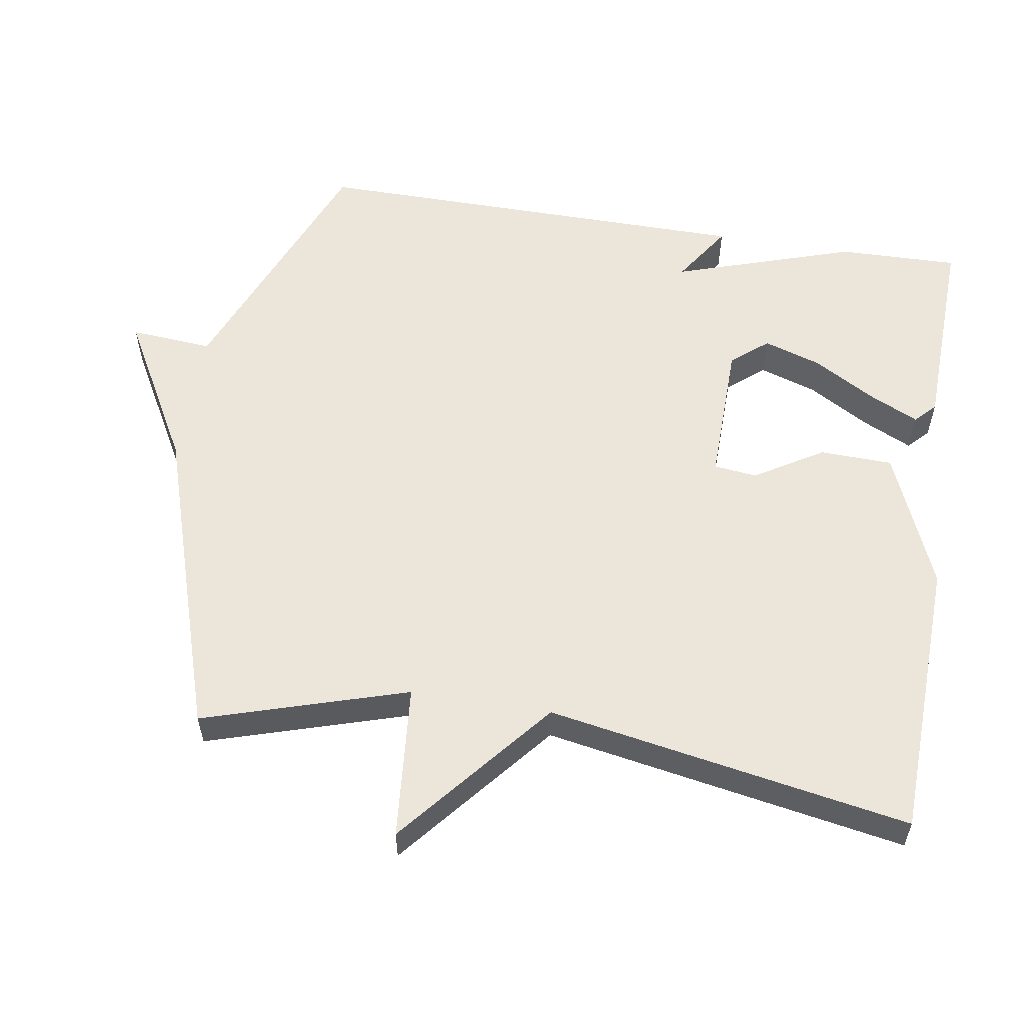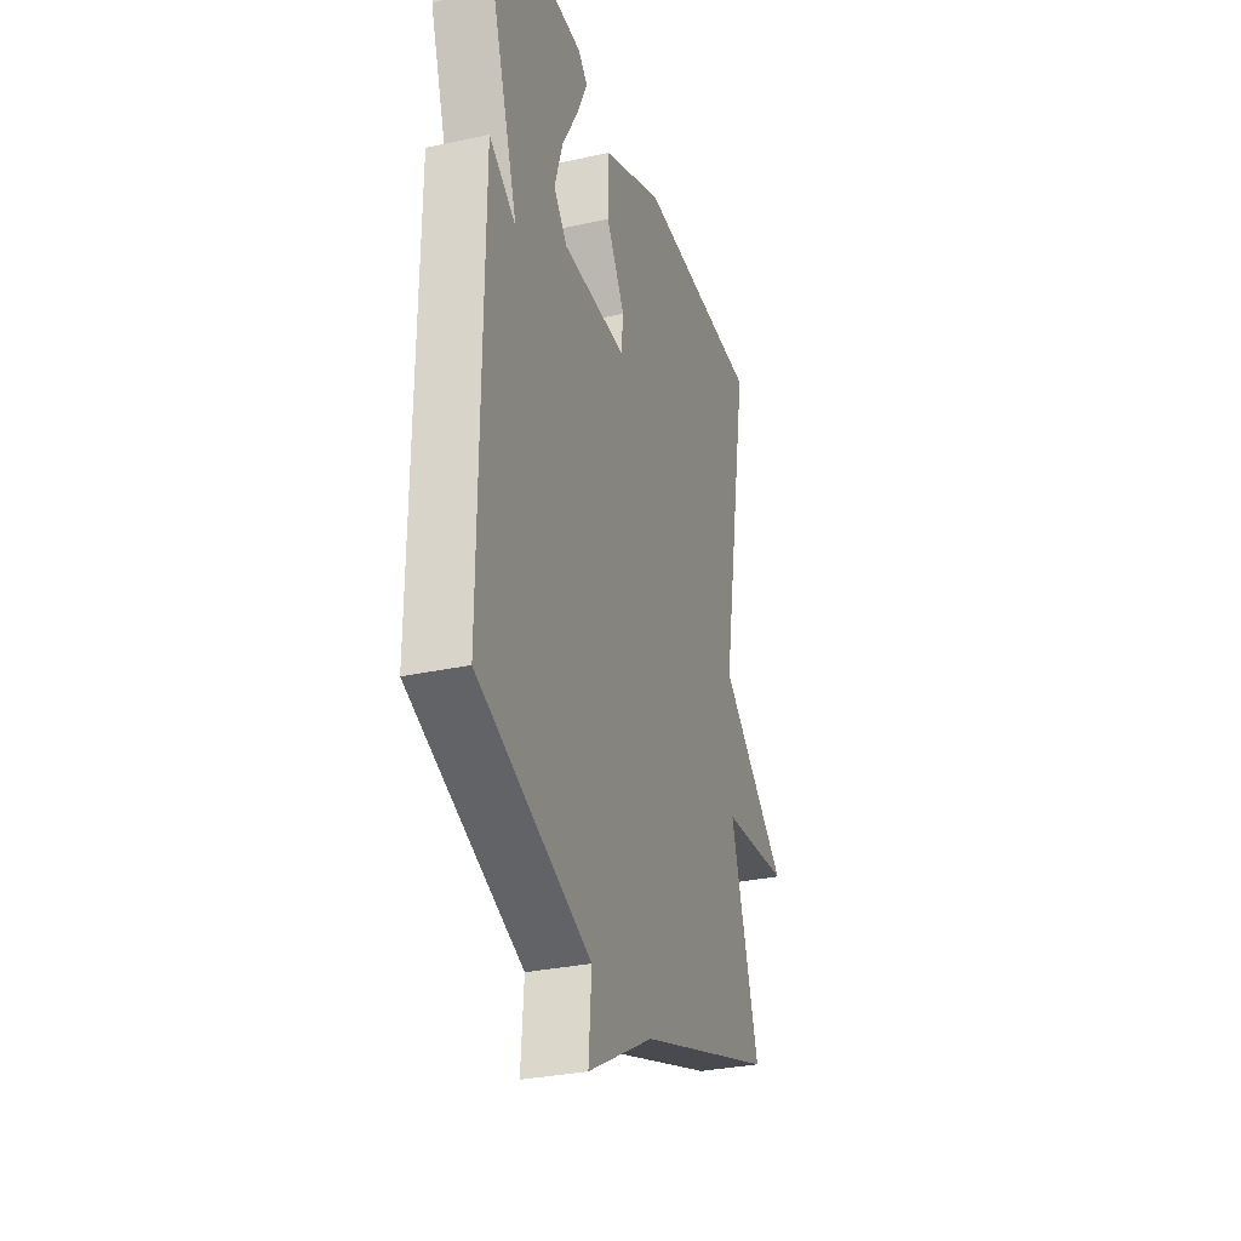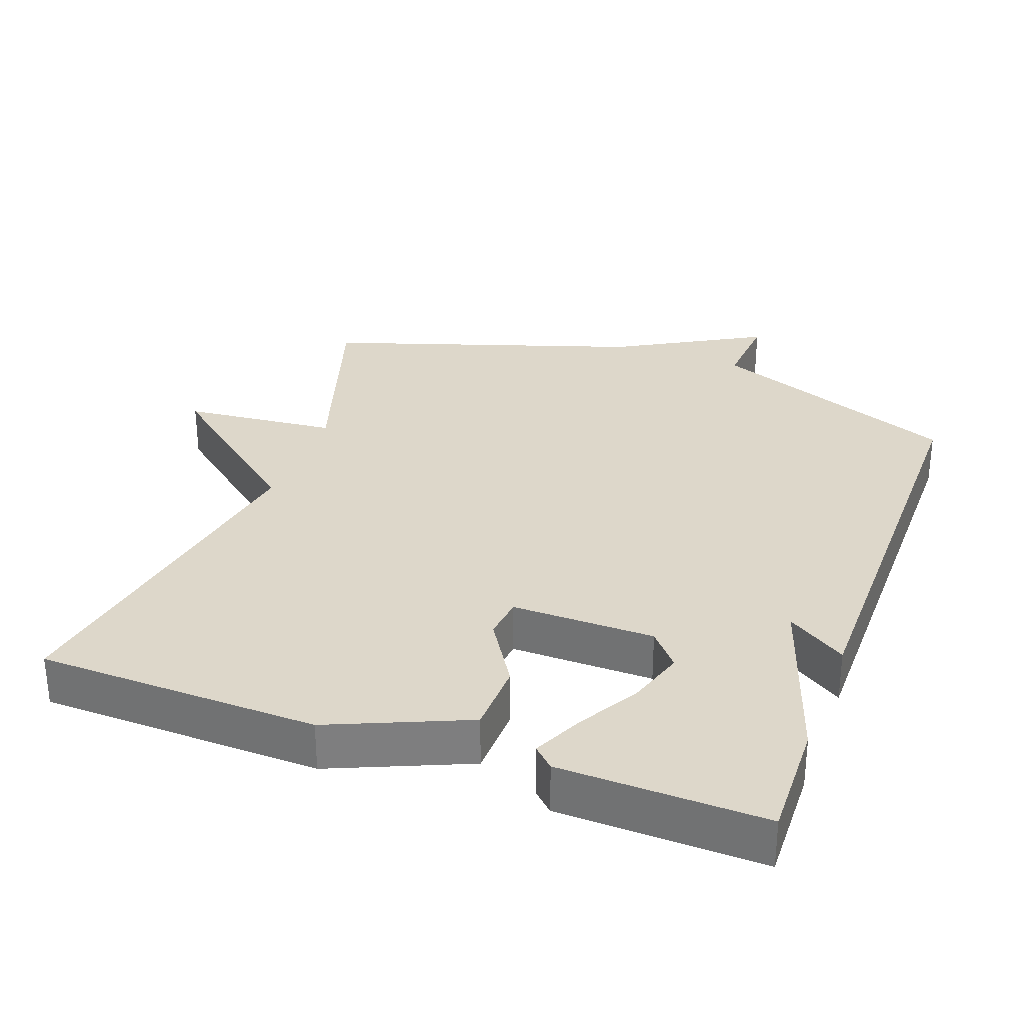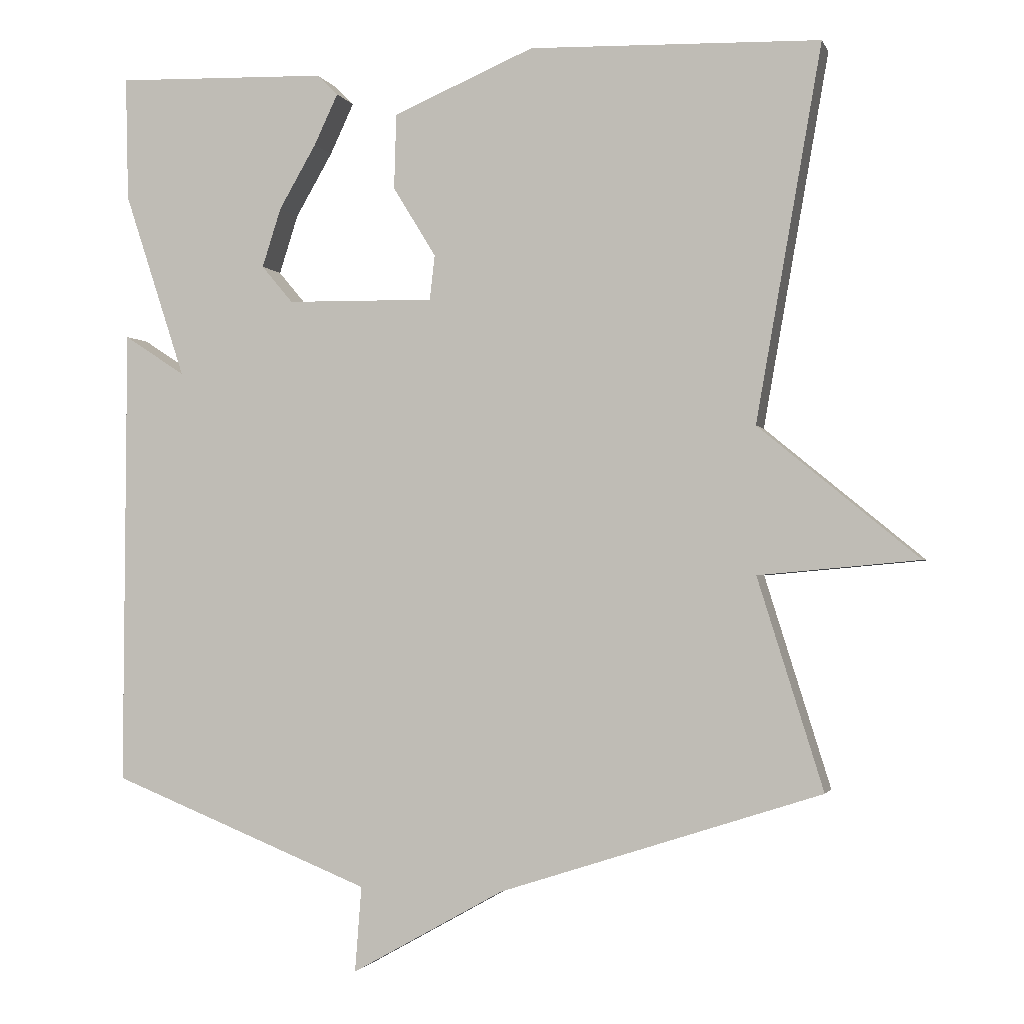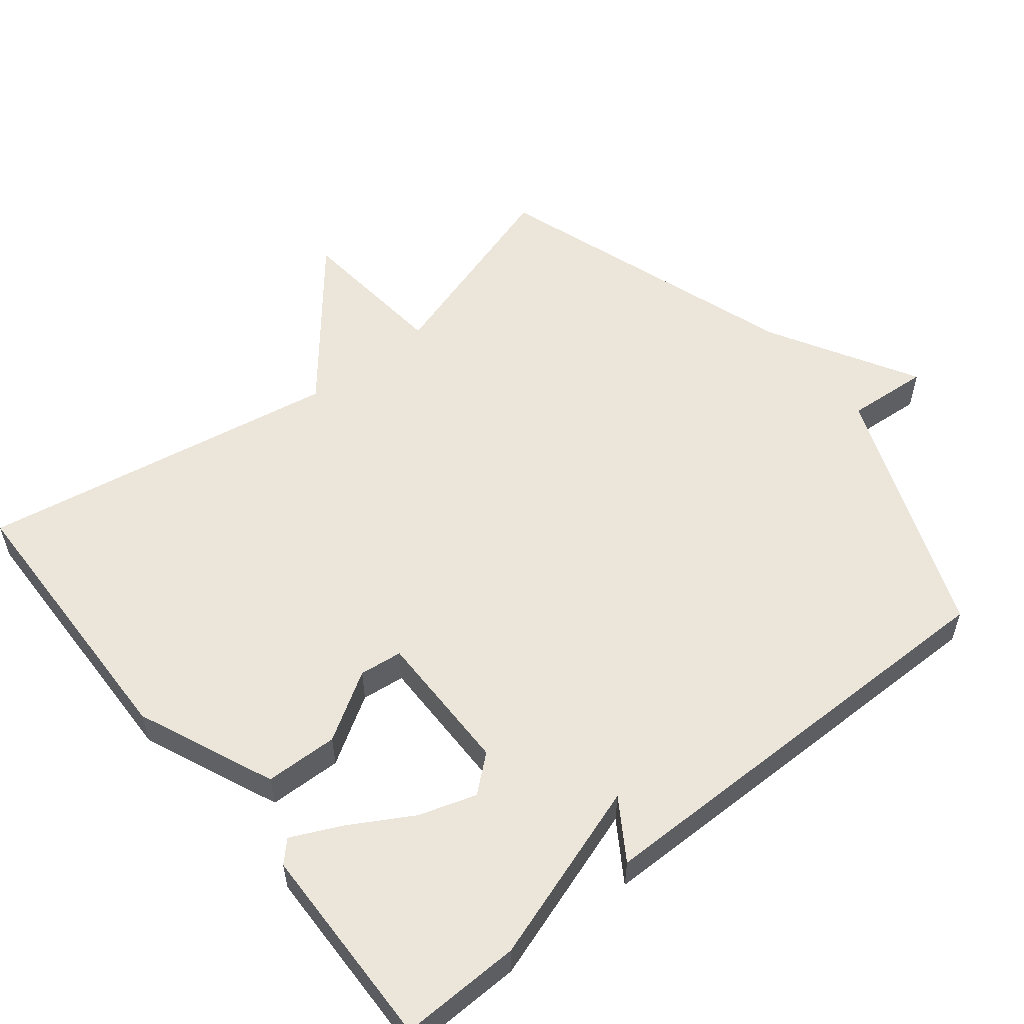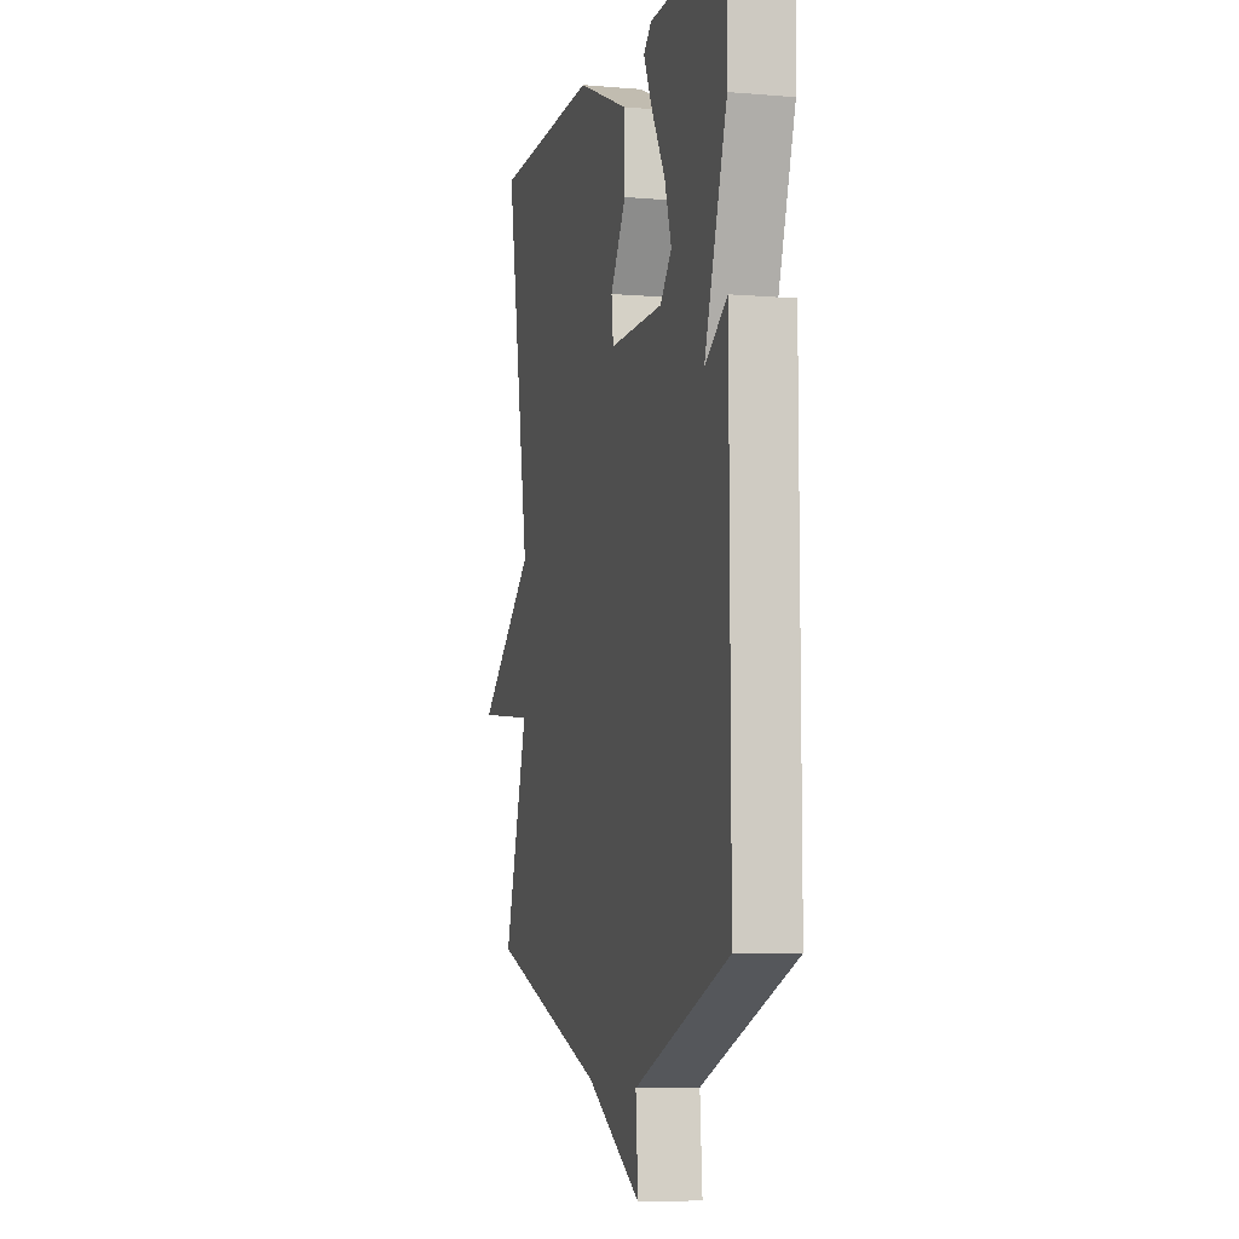
<metadata>
{"format":"obj","ext":"obj","renderer":"f3d","projection":"perspective","resolution":1024,"background":"white","views":[{"elev":56.9,"azim":-80.7,"up":"+Y"},{"elev":-30.9,"azim":107.4,"up":"+Z"},{"elev":30.9,"azim":19.9,"up":"+Y"},{"elev":-1.7,"azim":-165.3,"up":"+Z"},{"elev":55.4,"azim":51.1,"up":"+Y"},{"elev":-6.3,"azim":75.7,"up":"+Z"}]}
</metadata>
<code>
v 0.5 0.07 0.5
v 0.496 0.07 0.33
v 0.412 0.07 0.075
v 0.496 0.07 0.13
v 0.5 0.07 -0.5
v 0.142 0.07 -0.643
v 0.151 0.07 -0.76
v -0.058 0.07 -0.643
v -0.5 0.07 -0.5
v -0.41 0.07 -0.212
v -0.629 0.07 -0.192
v -0.41 0.07 -0.012
v -0.5 0.07 0.5
v -0.101 0.07 0.512
v 0.093 0.07 0.43
v 0.096 0.07 0.327
v 0.037 0.07 0.231
v 0.044 0.07 0.17
v 0.247 0.07 0.173
v 0.29 0.07 0.224
v 0.264 0.07 0.305
v 0.213 0.07 0.393
v 0.18 0.07 0.463
v 0.209 0.07 0.491
v 0.5 0 0.5
v 0.496 0 0.33
v 0.412 0 0.075
v 0.496 0 0.13
v 0.5 0 -0.5
v 0.142 0 -0.643
v 0.151 0 -0.76
v -0.058 0 -0.643
v -0.5 0 -0.5
v -0.41 0 -0.212
v -0.629 0 -0.192
v -0.41 0 -0.012
v -0.5 0 0.5
v -0.101 0 0.512
v 0.093 0 0.43
v 0.096 0 0.327
v 0.037 0 0.231
v 0.044 0 0.17
v 0.247 0 0.173
v 0.29 0 0.224
v 0.264 0 0.305
v 0.213 0 0.393
v 0.18 0 0.463
v 0.209 0 0.491
f 1 2 3
f 24 1 3
f 23 24 3
f 22 23 3
f 21 22 3
f 20 21 3
f 19 20 3
f 18 19 3
f 15 16 17
f 14 15 17
f 13 14 17
f 12 13 17
f 12 17 18
f 11 12 18
f 10 11 18
f 10 18 3
f 9 10 3
f 8 9 3
f 6 7 8
f 5 6 8
f 4 5 8
f 3 4 8
f 27 26 25
f 27 25 48
f 27 48 47
f 27 47 46
f 27 46 45
f 27 45 44
f 27 44 43
f 27 43 42
f 41 40 39
f 41 39 38
f 41 38 37
f 41 37 36
f 42 41 36
f 42 36 35
f 42 35 34
f 27 42 34
f 27 34 33
f 27 33 32
f 32 31 30
f 32 30 29
f 32 29 28
f 32 28 27
f 1 25 26 2
f 2 26 27 3
f 3 27 28 4
f 4 28 29 5
f 5 29 30 6
f 6 30 31 7
f 7 31 32 8
f 8 32 33 9
f 9 33 34 10
f 10 34 35 11
f 11 35 36 12
f 12 36 37 13
f 13 37 38 14
f 14 38 39 15
f 15 39 40 16
f 16 40 41 17
f 17 41 42 18
f 18 42 43 19
f 19 43 44 20
f 20 44 45 21
f 21 45 46 22
f 22 46 47 23
f 23 47 48 24
f 24 48 25 1

</code>
